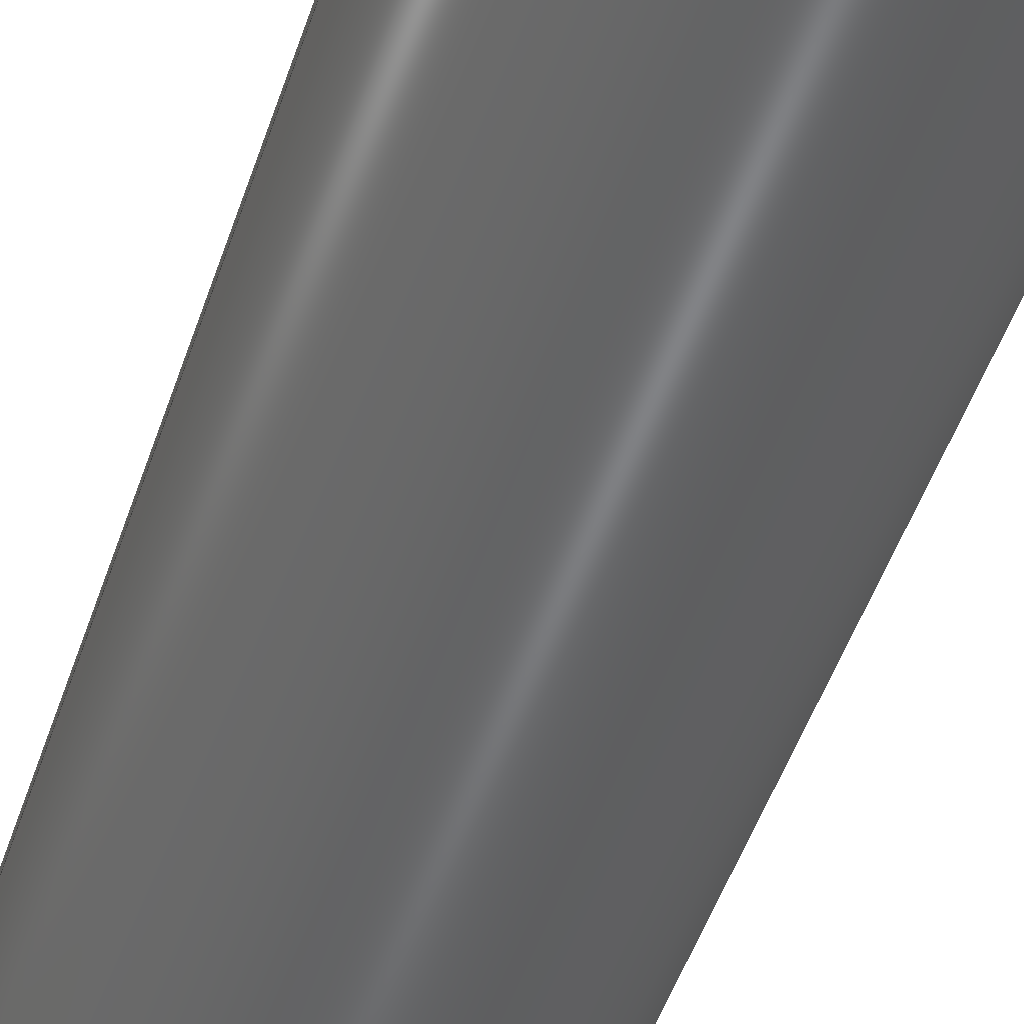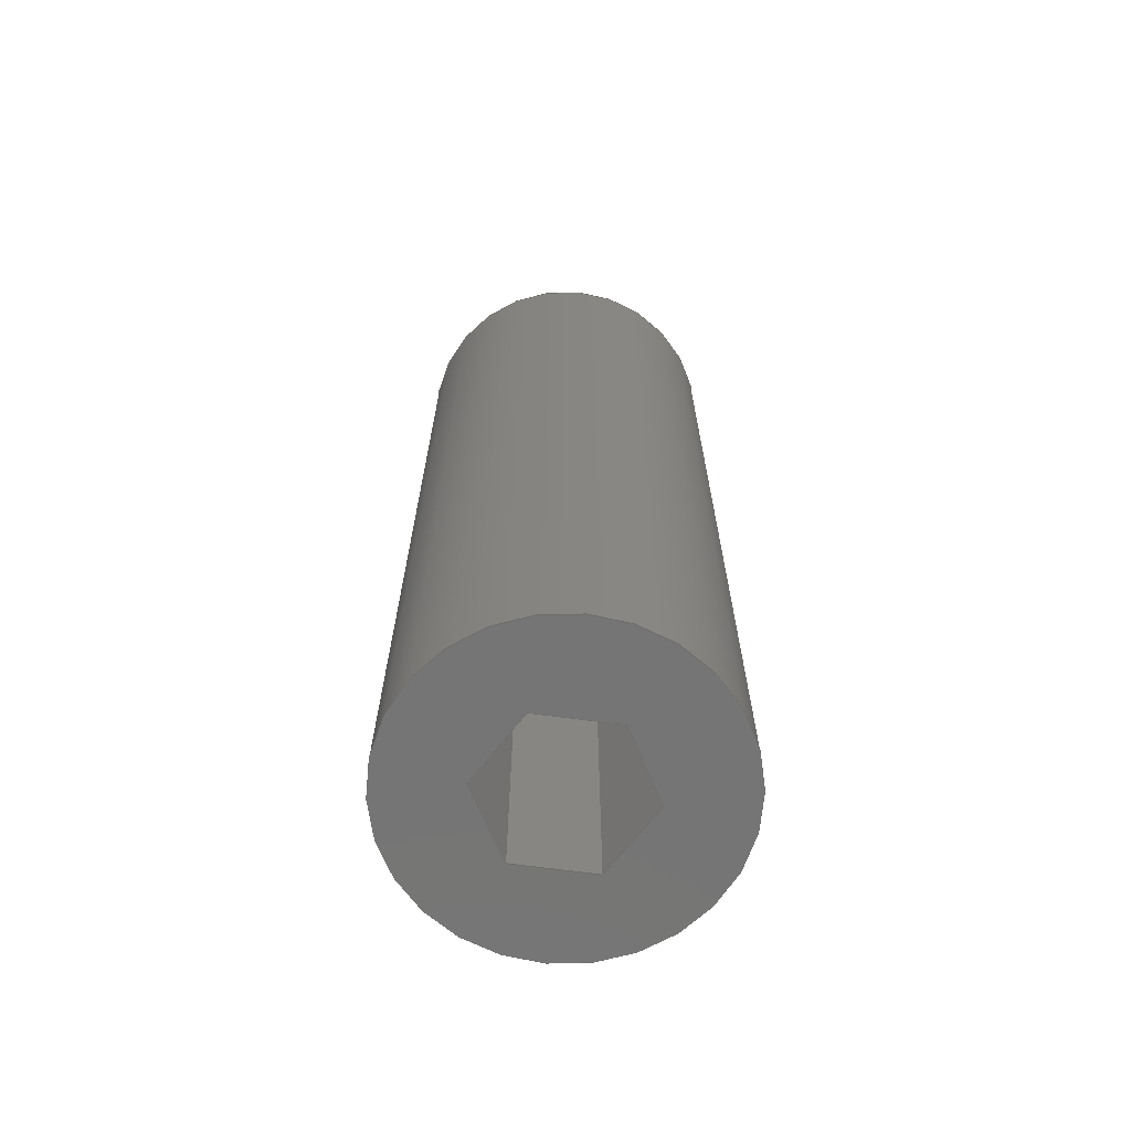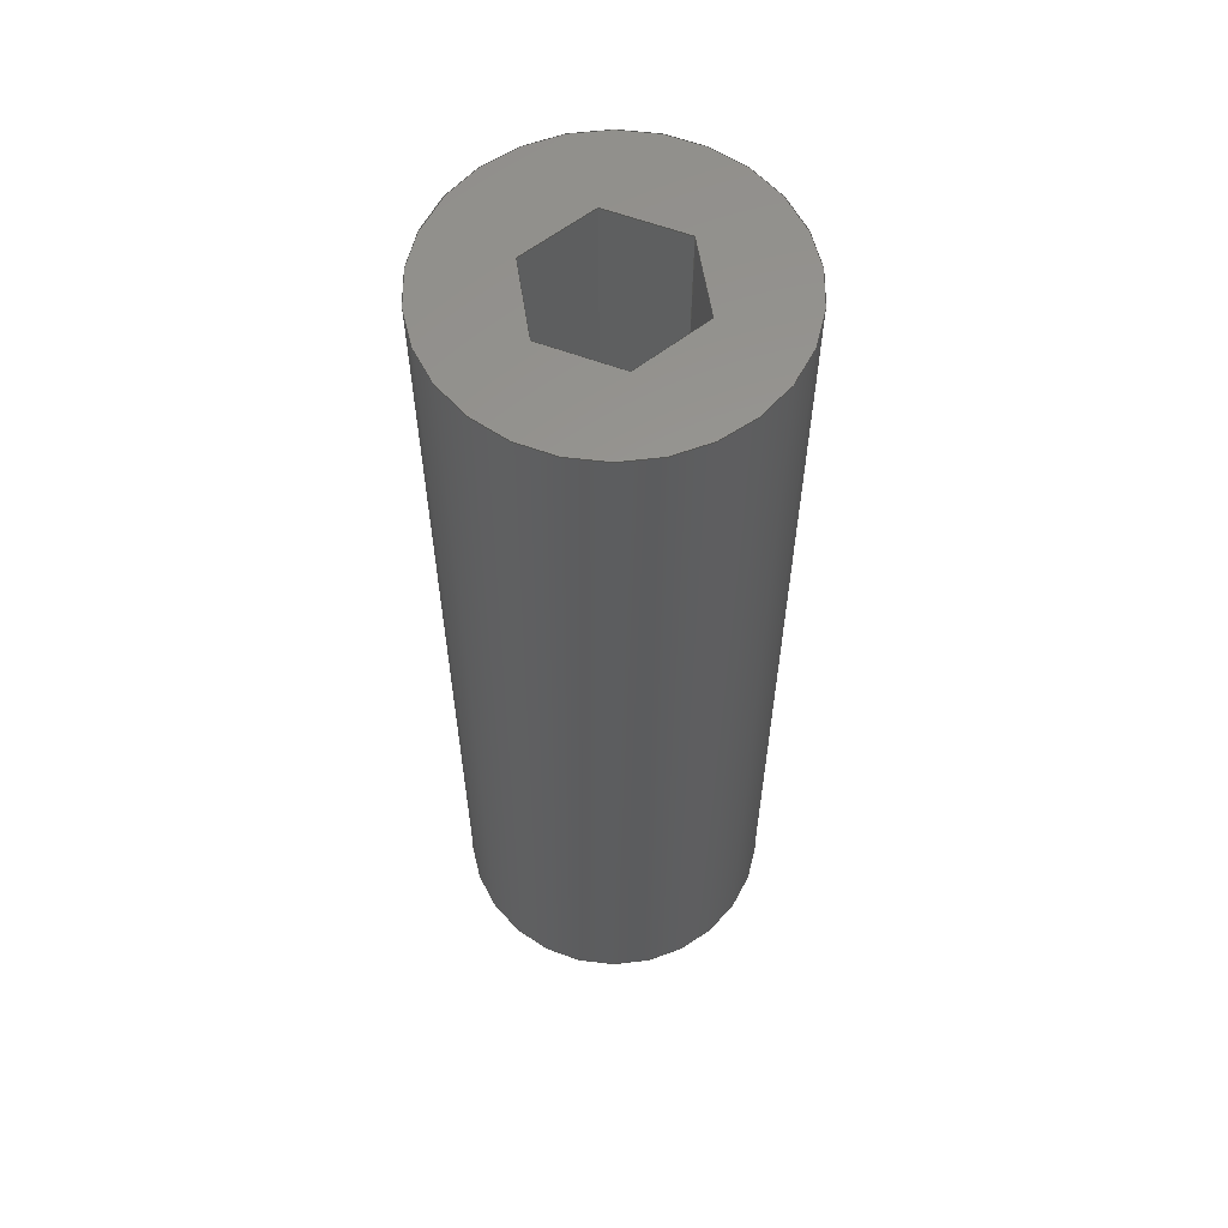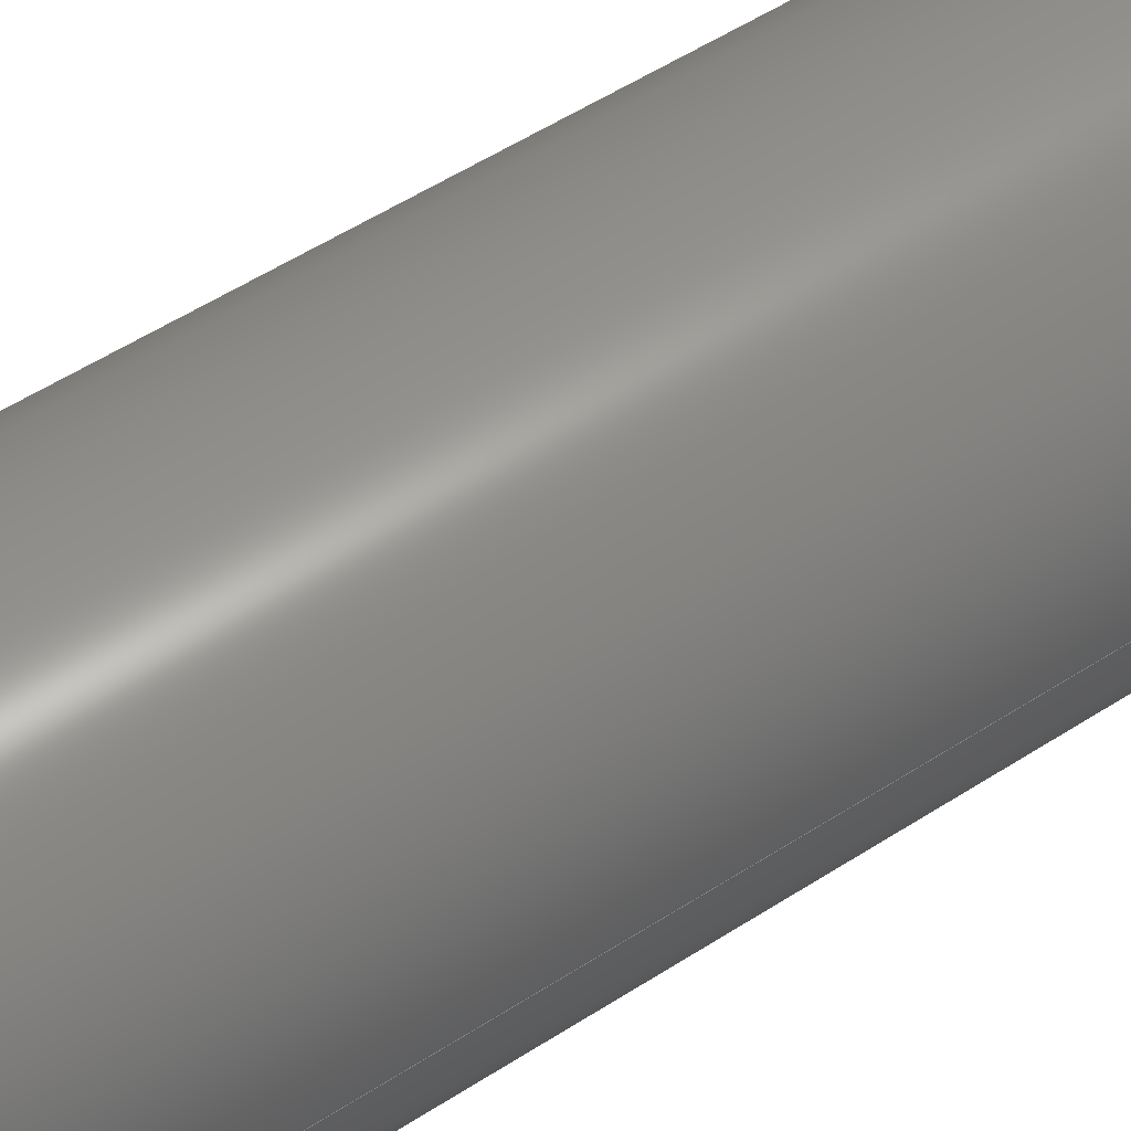
<metadata>
{"format":"step","ext":"step","renderer":"f3d","projection":"perspective","resolution":1024,"background":"white","views":[{"elev":-49.9,"azim":-18.3,"up":"+Z"},{"elev":-67.4,"azim":56.6,"up":"+Y"},{"elev":59.2,"azim":145.5,"up":"+Y"},{"elev":52.7,"azim":-125.0,"up":"+Z"}]}
</metadata>
<code>
ISO-10303-21;
DATA;
#1=MECHANICAL_DESIGN_GEOMETRIC_PRESENTATION_REPRESENTATION('',(#4),#279);
#2=SHAPE_REPRESENTATION_RELATIONSHIP('SRR','None',#286,#3);
#3=ADVANCED_BREP_SHAPE_REPRESENTATION('',(#5),#278);
#4=STYLED_ITEM('',(#295),#5);
#5=MANIFOLD_SOLID_BREP('Body1',#163);
#6=FACE_BOUND('',#28,.T.);
#7=FACE_BOUND('',#30,.T.);
#8=CIRCLE('',#184,0.5);
#9=CIRCLE('',#185,0.5);
#10=CYLINDRICAL_SURFACE('',#183,0.5);
#11=FACE_OUTER_BOUND('',#20,.T.);
#12=FACE_OUTER_BOUND('',#21,.T.);
#13=FACE_OUTER_BOUND('',#22,.T.);
#14=FACE_OUTER_BOUND('',#23,.T.);
#15=FACE_OUTER_BOUND('',#24,.T.);
#16=FACE_OUTER_BOUND('',#25,.T.);
#17=FACE_OUTER_BOUND('',#26,.T.);
#18=FACE_OUTER_BOUND('',#27,.T.);
#19=FACE_OUTER_BOUND('',#29,.T.);
#20=EDGE_LOOP('',(#104,#105,#106,#107));
#21=EDGE_LOOP('',(#108,#109,#110,#111));
#22=EDGE_LOOP('',(#112,#113,#114,#115));
#23=EDGE_LOOP('',(#116,#117,#118,#119));
#24=EDGE_LOOP('',(#120,#121,#122,#123));
#25=EDGE_LOOP('',(#124,#125,#126,#127));
#26=EDGE_LOOP('',(#128,#129,#130,#131));
#27=EDGE_LOOP('',(#132));
#28=EDGE_LOOP('',(#133,#134,#135,#136,#137,#138));
#29=EDGE_LOOP('',(#139));
#30=EDGE_LOOP('',(#140,#141,#142,#143,#144,#145));
#31=LINE('',#235,#50);
#32=LINE('',#237,#51);
#33=LINE('',#239,#52);
#34=LINE('',#240,#53);
#35=LINE('',#243,#54);
#36=LINE('',#245,#55);
#37=LINE('',#246,#56);
#38=LINE('',#249,#57);
#39=LINE('',#251,#58);
#40=LINE('',#252,#59);
#41=LINE('',#255,#60);
#42=LINE('',#257,#61);
#43=LINE('',#258,#62);
#44=LINE('',#261,#63);
#45=LINE('',#263,#64);
#46=LINE('',#264,#65);
#47=LINE('',#266,#66);
#48=LINE('',#267,#67);
#49=LINE('',#272,#68);
#50=VECTOR('',#192,1);
#51=VECTOR('',#193,1);
#52=VECTOR('',#194,1);
#53=VECTOR('',#195,1);
#54=VECTOR('',#198,1);
#55=VECTOR('',#199,1);
#56=VECTOR('',#200,1);
#57=VECTOR('',#203,1);
#58=VECTOR('',#204,1);
#59=VECTOR('',#205,1);
#60=VECTOR('',#208,1);
#61=VECTOR('',#209,1);
#62=VECTOR('',#210,1);
#63=VECTOR('',#213,1);
#64=VECTOR('',#214,1);
#65=VECTOR('',#215,1);
#66=VECTOR('',#218,1);
#67=VECTOR('',#219,1);
#68=VECTOR('',#224,0.5);
#69=VERTEX_POINT('',#233);
#70=VERTEX_POINT('',#234);
#71=VERTEX_POINT('',#236);
#72=VERTEX_POINT('',#238);
#73=VERTEX_POINT('',#242);
#74=VERTEX_POINT('',#244);
#75=VERTEX_POINT('',#248);
#76=VERTEX_POINT('',#250);
#77=VERTEX_POINT('',#254);
#78=VERTEX_POINT('',#256);
#79=VERTEX_POINT('',#260);
#80=VERTEX_POINT('',#262);
#81=VERTEX_POINT('',#269);
#82=VERTEX_POINT('',#271);
#83=EDGE_CURVE('',#69,#70,#31,.T.);
#84=EDGE_CURVE('',#70,#71,#32,.T.);
#85=EDGE_CURVE('',#72,#71,#33,.T.);
#86=EDGE_CURVE('',#69,#72,#34,.T.);
#87=EDGE_CURVE('',#73,#69,#35,.T.);
#88=EDGE_CURVE('',#74,#72,#36,.T.);
#89=EDGE_CURVE('',#73,#74,#37,.T.);
#90=EDGE_CURVE('',#75,#73,#38,.T.);
#91=EDGE_CURVE('',#76,#74,#39,.T.);
#92=EDGE_CURVE('',#75,#76,#40,.T.);
#93=EDGE_CURVE('',#77,#75,#41,.T.);
#94=EDGE_CURVE('',#78,#76,#42,.T.);
#95=EDGE_CURVE('',#77,#78,#43,.T.);
#96=EDGE_CURVE('',#79,#77,#44,.T.);
#97=EDGE_CURVE('',#80,#78,#45,.T.);
#98=EDGE_CURVE('',#79,#80,#46,.T.);
#99=EDGE_CURVE('',#70,#79,#47,.T.);
#100=EDGE_CURVE('',#71,#80,#48,.T.);
#101=EDGE_CURVE('',#81,#81,#8,.T.);
#102=EDGE_CURVE('',#81,#82,#49,.T.);
#103=EDGE_CURVE('',#82,#82,#9,.T.);
#104=ORIENTED_EDGE('',*,*,#83,.T.);
#105=ORIENTED_EDGE('',*,*,#84,.T.);
#106=ORIENTED_EDGE('',*,*,#85,.F.);
#107=ORIENTED_EDGE('',*,*,#86,.F.);
#108=ORIENTED_EDGE('',*,*,#87,.T.);
#109=ORIENTED_EDGE('',*,*,#86,.T.);
#110=ORIENTED_EDGE('',*,*,#88,.F.);
#111=ORIENTED_EDGE('',*,*,#89,.F.);
#112=ORIENTED_EDGE('',*,*,#90,.T.);
#113=ORIENTED_EDGE('',*,*,#89,.T.);
#114=ORIENTED_EDGE('',*,*,#91,.F.);
#115=ORIENTED_EDGE('',*,*,#92,.F.);
#116=ORIENTED_EDGE('',*,*,#93,.T.);
#117=ORIENTED_EDGE('',*,*,#92,.T.);
#118=ORIENTED_EDGE('',*,*,#94,.F.);
#119=ORIENTED_EDGE('',*,*,#95,.F.);
#120=ORIENTED_EDGE('',*,*,#96,.T.);
#121=ORIENTED_EDGE('',*,*,#95,.T.);
#122=ORIENTED_EDGE('',*,*,#97,.F.);
#123=ORIENTED_EDGE('',*,*,#98,.F.);
#124=ORIENTED_EDGE('',*,*,#99,.T.);
#125=ORIENTED_EDGE('',*,*,#98,.T.);
#126=ORIENTED_EDGE('',*,*,#100,.F.);
#127=ORIENTED_EDGE('',*,*,#84,.F.);
#128=ORIENTED_EDGE('',*,*,#101,.F.);
#129=ORIENTED_EDGE('',*,*,#102,.T.);
#130=ORIENTED_EDGE('',*,*,#103,.T.);
#131=ORIENTED_EDGE('',*,*,#102,.F.);
#132=ORIENTED_EDGE('',*,*,#101,.T.);
#133=ORIENTED_EDGE('',*,*,#100,.T.);
#134=ORIENTED_EDGE('',*,*,#97,.T.);
#135=ORIENTED_EDGE('',*,*,#94,.T.);
#136=ORIENTED_EDGE('',*,*,#91,.T.);
#137=ORIENTED_EDGE('',*,*,#88,.T.);
#138=ORIENTED_EDGE('',*,*,#85,.T.);
#139=ORIENTED_EDGE('',*,*,#103,.F.);
#140=ORIENTED_EDGE('',*,*,#99,.F.);
#141=ORIENTED_EDGE('',*,*,#83,.F.);
#142=ORIENTED_EDGE('',*,*,#87,.F.);
#143=ORIENTED_EDGE('',*,*,#90,.F.);
#144=ORIENTED_EDGE('',*,*,#93,.F.);
#145=ORIENTED_EDGE('',*,*,#96,.F.);
#146=PLANE('',#177);
#147=PLANE('',#178);
#148=PLANE('',#179);
#149=PLANE('',#180);
#150=PLANE('',#181);
#151=PLANE('',#182);
#152=PLANE('',#186);
#153=PLANE('',#187);
#154=ADVANCED_FACE('',(#11),#146,.T.);
#155=ADVANCED_FACE('',(#12),#147,.T.);
#156=ADVANCED_FACE('',(#13),#148,.T.);
#157=ADVANCED_FACE('',(#14),#149,.T.);
#158=ADVANCED_FACE('',(#15),#150,.T.);
#159=ADVANCED_FACE('',(#16),#151,.T.);
#160=ADVANCED_FACE('',(#17),#10,.T.);
#161=ADVANCED_FACE('',(#18,#6),#152,.T.);
#162=ADVANCED_FACE('',(#19,#7),#153,.F.);
#163=CLOSED_SHELL('',(#154,#155,#156,#157,#158,#159,#160,#161,#162));
#164=DERIVED_UNIT_ELEMENT(#166,1);
#165=DERIVED_UNIT_ELEMENT(#281,3);
#166=(
MASS_UNIT()
NAMED_UNIT(*)
SI_UNIT(.KILO.,.GRAM.)
);
#167=DERIVED_UNIT((#164,#165));
#168=MEASURE_REPRESENTATION_ITEM('density measure',
POSITIVE_RATIO_MEASURE(7850),#167);
#169=PROPERTY_DEFINITION_REPRESENTATION(#174,#171);
#170=PROPERTY_DEFINITION_REPRESENTATION(#175,#172);
#171=REPRESENTATION('material name',(#173),#278);
#172=REPRESENTATION('density',(#168),#278);
#173=DESCRIPTIVE_REPRESENTATION_ITEM('Steel','Steel');
#174=PROPERTY_DEFINITION('material property','material name',#288);
#175=PROPERTY_DEFINITION('material property','density of part',#288);
#176=AXIS2_PLACEMENT_3D('placement',#231,#188,#189);
#177=AXIS2_PLACEMENT_3D('',#232,#190,#191);
#178=AXIS2_PLACEMENT_3D('',#241,#196,#197);
#179=AXIS2_PLACEMENT_3D('',#247,#201,#202);
#180=AXIS2_PLACEMENT_3D('',#253,#206,#207);
#181=AXIS2_PLACEMENT_3D('',#259,#211,#212);
#182=AXIS2_PLACEMENT_3D('',#265,#216,#217);
#183=AXIS2_PLACEMENT_3D('',#268,#220,#221);
#184=AXIS2_PLACEMENT_3D('',#270,#222,#223);
#185=AXIS2_PLACEMENT_3D('',#273,#225,#226);
#186=AXIS2_PLACEMENT_3D('',#274,#227,#228);
#187=AXIS2_PLACEMENT_3D('',#275,#229,#230);
#188=DIRECTION('axis',(0,0,1));
#189=DIRECTION('refdir',(1,0,0));
#190=DIRECTION('center_axis',(0.07613,0,0.9971));
#191=DIRECTION('ref_axis',(0.9971,0,-0.07613));
#192=DIRECTION('',(0.9971,0,-0.07613));
#193=DIRECTION('',(0,1,0));
#194=DIRECTION('',(0.9971,0,-0.07613));
#195=DIRECTION('',(0,1,0));
#196=DIRECTION('center_axis',(0.9016,0,0.4326));
#197=DIRECTION('ref_axis',(0.4326,0,-0.9016));
#198=DIRECTION('',(0.4326,0,-0.9016));
#199=DIRECTION('',(0.4326,0,-0.9016));
#200=DIRECTION('',(0,1,0));
#201=DIRECTION('center_axis',(0.8254,0,-0.5645));
#202=DIRECTION('ref_axis',(-0.5645,0,-0.8254));
#203=DIRECTION('',(-0.5645,0,-0.8254));
#204=DIRECTION('',(-0.5645,0,-0.8254));
#205=DIRECTION('',(0,1,0));
#206=DIRECTION('center_axis',(-0.07613,0,-0.9971));
#207=DIRECTION('ref_axis',(-0.9971,0,0.07613));
#208=DIRECTION('',(-0.9971,0,0.07613));
#209=DIRECTION('',(-0.9971,0,0.07613));
#210=DIRECTION('',(0,1,0));
#211=DIRECTION('center_axis',(-0.9016,0,-0.4326));
#212=DIRECTION('ref_axis',(-0.4326,0,0.9016));
#213=DIRECTION('',(-0.4326,0,0.9016));
#214=DIRECTION('',(-0.4326,0,0.9016));
#215=DIRECTION('',(0,1,0));
#216=DIRECTION('center_axis',(-0.8254,0,0.5645));
#217=DIRECTION('ref_axis',(0.5645,0,0.8254));
#218=DIRECTION('',(0.5645,0,0.8254));
#219=DIRECTION('',(0.5645,0,0.8254));
#220=DIRECTION('center_axis',(0,1,0));
#221=DIRECTION('ref_axis',(1,0,0));
#222=DIRECTION('center_axis',(0,1,0));
#223=DIRECTION('ref_axis',(1,0,0));
#224=DIRECTION('',(0,-1,0));
#225=DIRECTION('center_axis',(0,1,0));
#226=DIRECTION('ref_axis',(1,0,0));
#227=DIRECTION('center_axis',(0,1,0));
#228=DIRECTION('ref_axis',(1,0,0));
#229=DIRECTION('center_axis',(0,1,0));
#230=DIRECTION('ref_axis',(1,0,0));
#231=CARTESIAN_POINT('',(0,0,0));
#232=CARTESIAN_POINT('Origin',(-0.1411,0,-0.2064));
#233=CARTESIAN_POINT('',(-0.1411,0,-0.2064));
#234=CARTESIAN_POINT('',(0.1082,0,-0.2254));
#235=CARTESIAN_POINT('',(0.1082,0,-0.2254));
#236=CARTESIAN_POINT('',(0.1082,3,-0.2254));
#237=CARTESIAN_POINT('',(0.1082,0,-0.2254));
#238=CARTESIAN_POINT('',(-0.1411,3,-0.2064));
#239=CARTESIAN_POINT('',(0.1082,3,-0.2254));
#240=CARTESIAN_POINT('',(-0.1411,0,-0.2064));
#241=CARTESIAN_POINT('Origin',(-0.2493,0,0.01903));
#242=CARTESIAN_POINT('',(-0.2493,0,0.01903));
#243=CARTESIAN_POINT('',(-0.1411,0,-0.2064));
#244=CARTESIAN_POINT('',(-0.2493,3,0.01903));
#245=CARTESIAN_POINT('',(-0.1411,3,-0.2064));
#246=CARTESIAN_POINT('',(-0.2493,0,0.01903));
#247=CARTESIAN_POINT('Origin',(-0.1082,0,0.2254));
#248=CARTESIAN_POINT('',(-0.1082,0,0.2254));
#249=CARTESIAN_POINT('',(-0.2493,0,0.01903));
#250=CARTESIAN_POINT('',(-0.1082,3,0.2254));
#251=CARTESIAN_POINT('',(-0.2493,3,0.01903));
#252=CARTESIAN_POINT('',(-0.1082,0,0.2254));
#253=CARTESIAN_POINT('Origin',(0.1411,0,0.2064));
#254=CARTESIAN_POINT('',(0.1411,0,0.2064));
#255=CARTESIAN_POINT('',(-0.1082,0,0.2254));
#256=CARTESIAN_POINT('',(0.1411,3,0.2064));
#257=CARTESIAN_POINT('',(-0.1082,3,0.2254));
#258=CARTESIAN_POINT('',(0.1411,0,0.2064));
#259=CARTESIAN_POINT('Origin',(0.2493,0,-0.01903));
#260=CARTESIAN_POINT('',(0.2493,0,-0.01903));
#261=CARTESIAN_POINT('',(0.1411,0,0.2064));
#262=CARTESIAN_POINT('',(0.2493,3,-0.01903));
#263=CARTESIAN_POINT('',(0.1411,3,0.2064));
#264=CARTESIAN_POINT('',(0.2493,0,-0.01903));
#265=CARTESIAN_POINT('Origin',(0.1082,0,-0.2254));
#266=CARTESIAN_POINT('',(0.2493,0,-0.01903));
#267=CARTESIAN_POINT('',(0.2493,3,-0.01903));
#268=CARTESIAN_POINT('Origin',(0,0,0));
#269=CARTESIAN_POINT('',(-0.5,3,5.551e-17));
#270=CARTESIAN_POINT('Origin',(0,3,0));
#271=CARTESIAN_POINT('',(-0.5,0,6.123e-17));
#272=CARTESIAN_POINT('',(-0.5,0,6.123e-17));
#273=CARTESIAN_POINT('Origin',(0,0,0));
#274=CARTESIAN_POINT('Origin',(0,3,0));
#275=CARTESIAN_POINT('Origin',(0,0,0));
#276=UNCERTAINTY_MEASURE_WITH_UNIT(LENGTH_MEASURE(0.001),#280,
'DISTANCE_ACCURACY_VALUE',
'Maximum model space distance between geometric entities at asserted c
onnectivities');
#277=UNCERTAINTY_MEASURE_WITH_UNIT(LENGTH_MEASURE(0.001),#280,
'DISTANCE_ACCURACY_VALUE',
'Maximum model space distance between geometric entities at asserted c
onnectivities');
#278=(
GEOMETRIC_REPRESENTATION_CONTEXT(3)
GLOBAL_UNCERTAINTY_ASSIGNED_CONTEXT((#276))
GLOBAL_UNIT_ASSIGNED_CONTEXT((#280,#282,#283))
REPRESENTATION_CONTEXT('','3D')
);
#279=(
GEOMETRIC_REPRESENTATION_CONTEXT(3)
GLOBAL_UNCERTAINTY_ASSIGNED_CONTEXT((#277))
GLOBAL_UNIT_ASSIGNED_CONTEXT((#280,#282,#283))
REPRESENTATION_CONTEXT('','3D')
);
#280=(
LENGTH_UNIT()
NAMED_UNIT(*)
SI_UNIT(.CENTI.,.METRE.)
);
#281=(
LENGTH_UNIT()
NAMED_UNIT(*)
SI_UNIT($,.METRE.)
);
#282=(
NAMED_UNIT(*)
PLANE_ANGLE_UNIT()
SI_UNIT($,.RADIAN.)
);
#283=(
NAMED_UNIT(*)
SI_UNIT($,.STERADIAN.)
SOLID_ANGLE_UNIT()
);
#284=SHAPE_DEFINITION_REPRESENTATION(#285,#286);
#285=PRODUCT_DEFINITION_SHAPE('',$,#288);
#286=SHAPE_REPRESENTATION('',(#176),#278);
#287=PRODUCT_DEFINITION_CONTEXT('part definition',#292,'design');
#288=PRODUCT_DEFINITION('Unionebasso','Unionebasso v1',#289,#287);
#289=PRODUCT_DEFINITION_FORMATION('',$,#294);
#290=PRODUCT_RELATED_PRODUCT_CATEGORY('Unionebasso v1','Unionebasso v1',
(#294));
#291=APPLICATION_PROTOCOL_DEFINITION('international standard',
'automotive_design',2009,#292);
#292=APPLICATION_CONTEXT(
'Core Data for Automotive Mechanical Design Process');
#293=PRODUCT_CONTEXT('part definition',#292,'mechanical');
#294=PRODUCT('Unionebasso','Unionebasso v1',$,(#293));
#295=PRESENTATION_STYLE_ASSIGNMENT((#296));
#296=SURFACE_STYLE_USAGE(.BOTH.,#297);
#297=SURFACE_SIDE_STYLE('',(#298));
#298=SURFACE_STYLE_FILL_AREA(#299);
#299=FILL_AREA_STYLE('Steel - Satin',(#300));
#300=FILL_AREA_STYLE_COLOUR('Steel - Satin',#301);
#301=COLOUR_RGB('Steel - Satin',0.6275,0.6275,0.6275);
ENDSEC;
END-ISO-10303-21;

</code>
